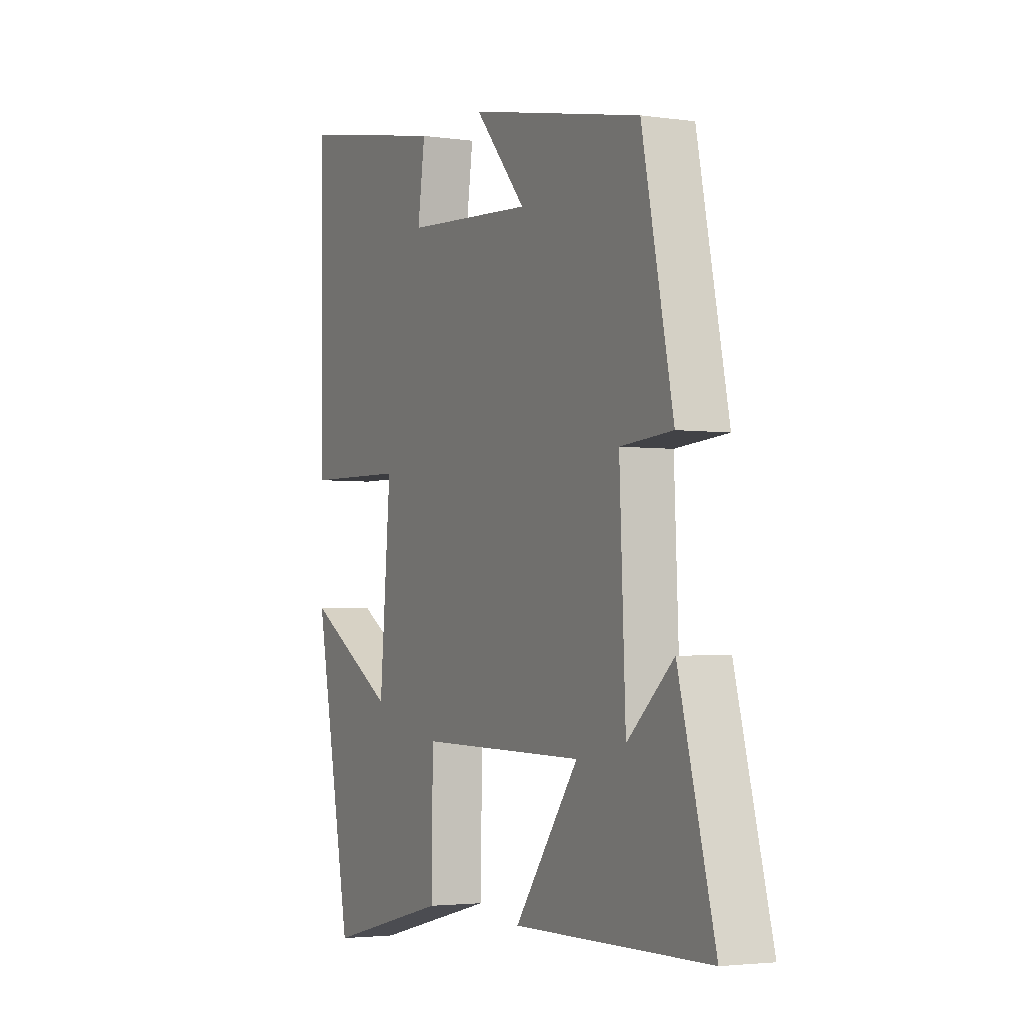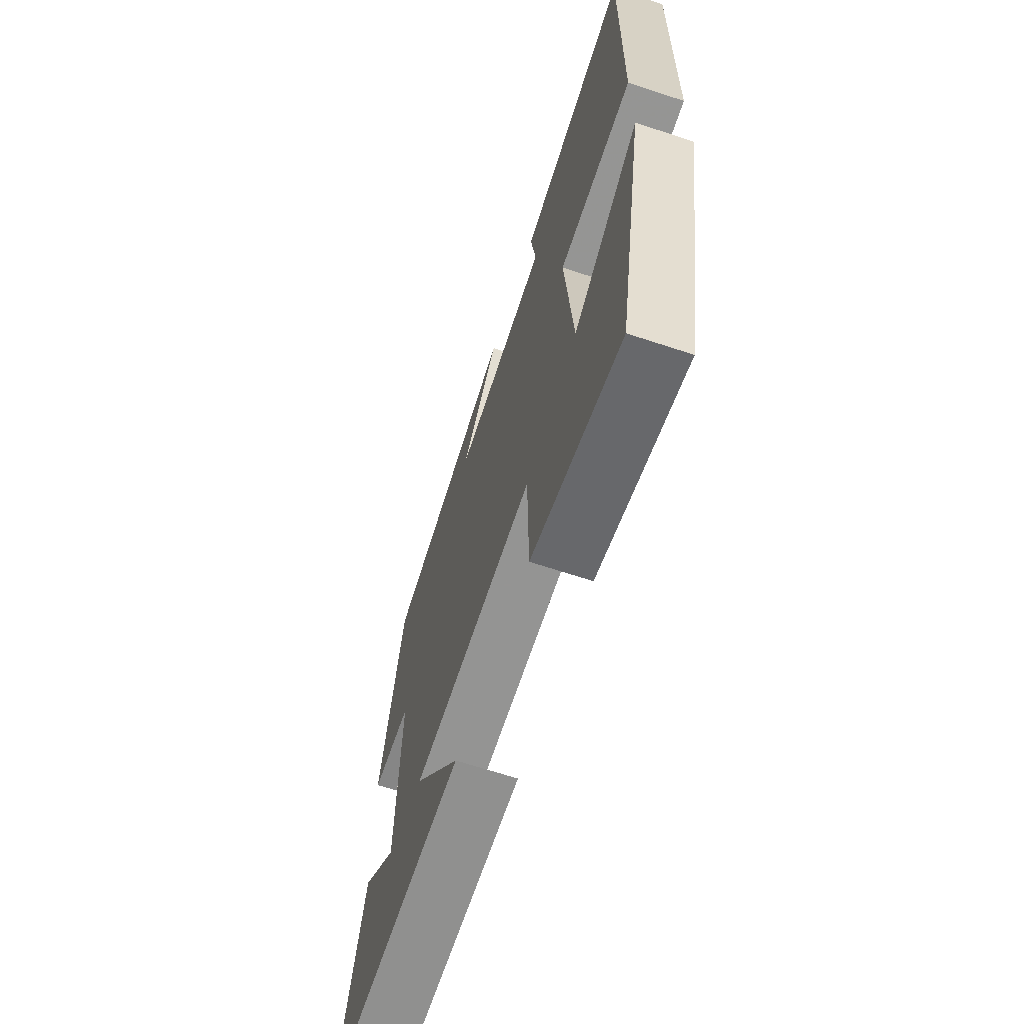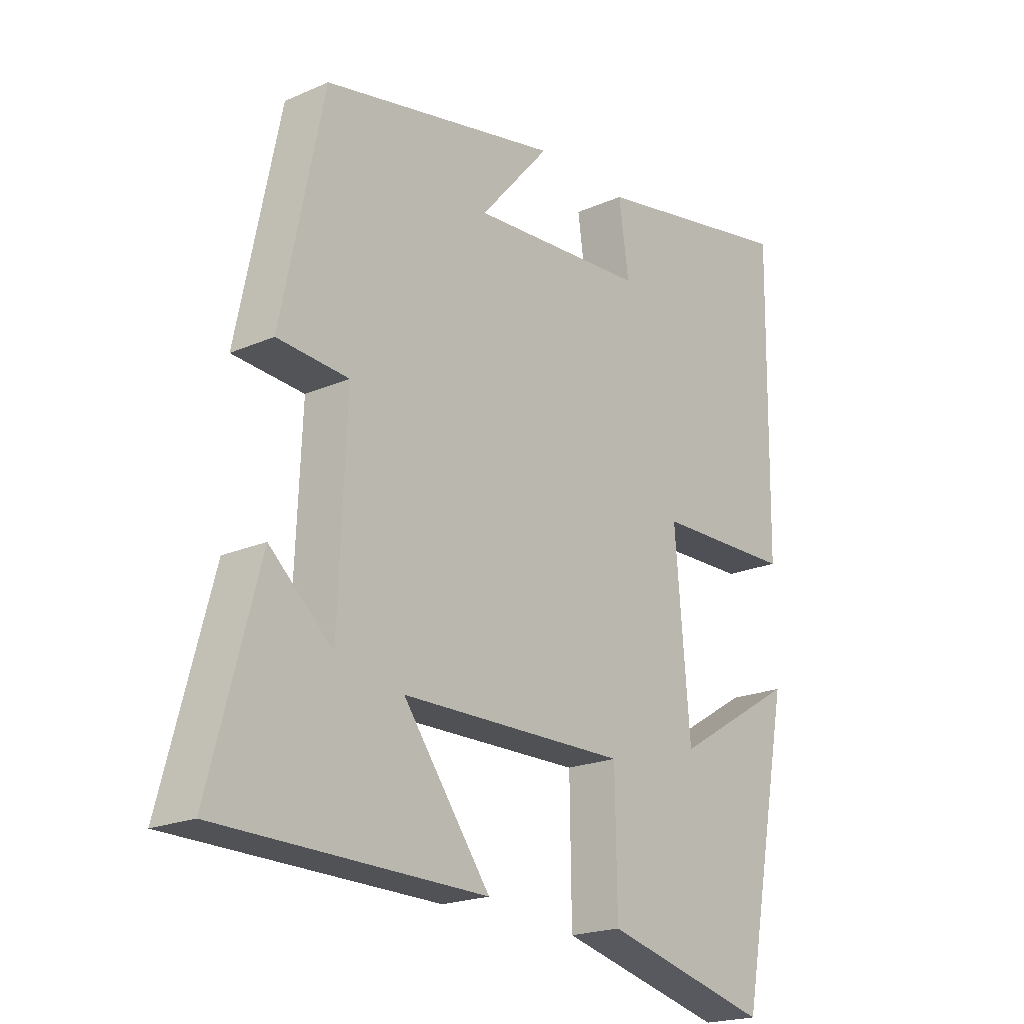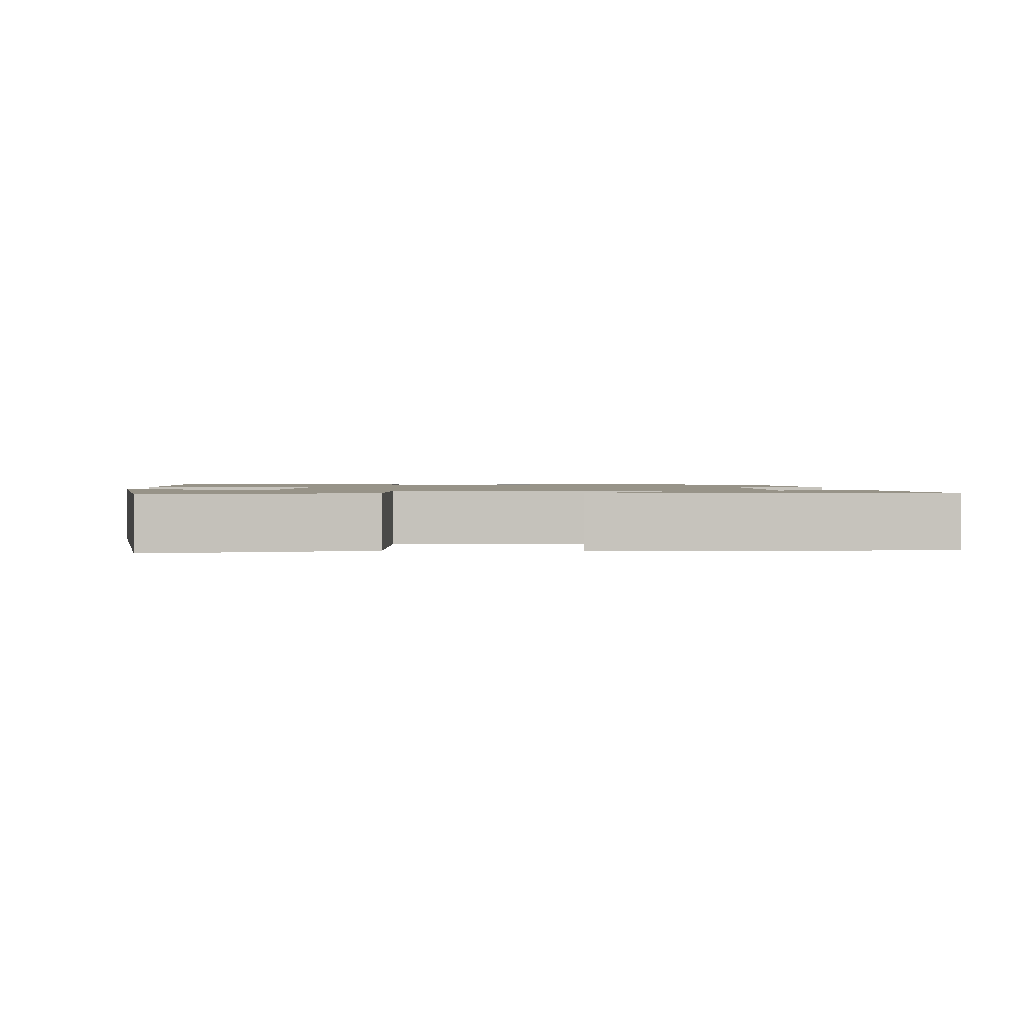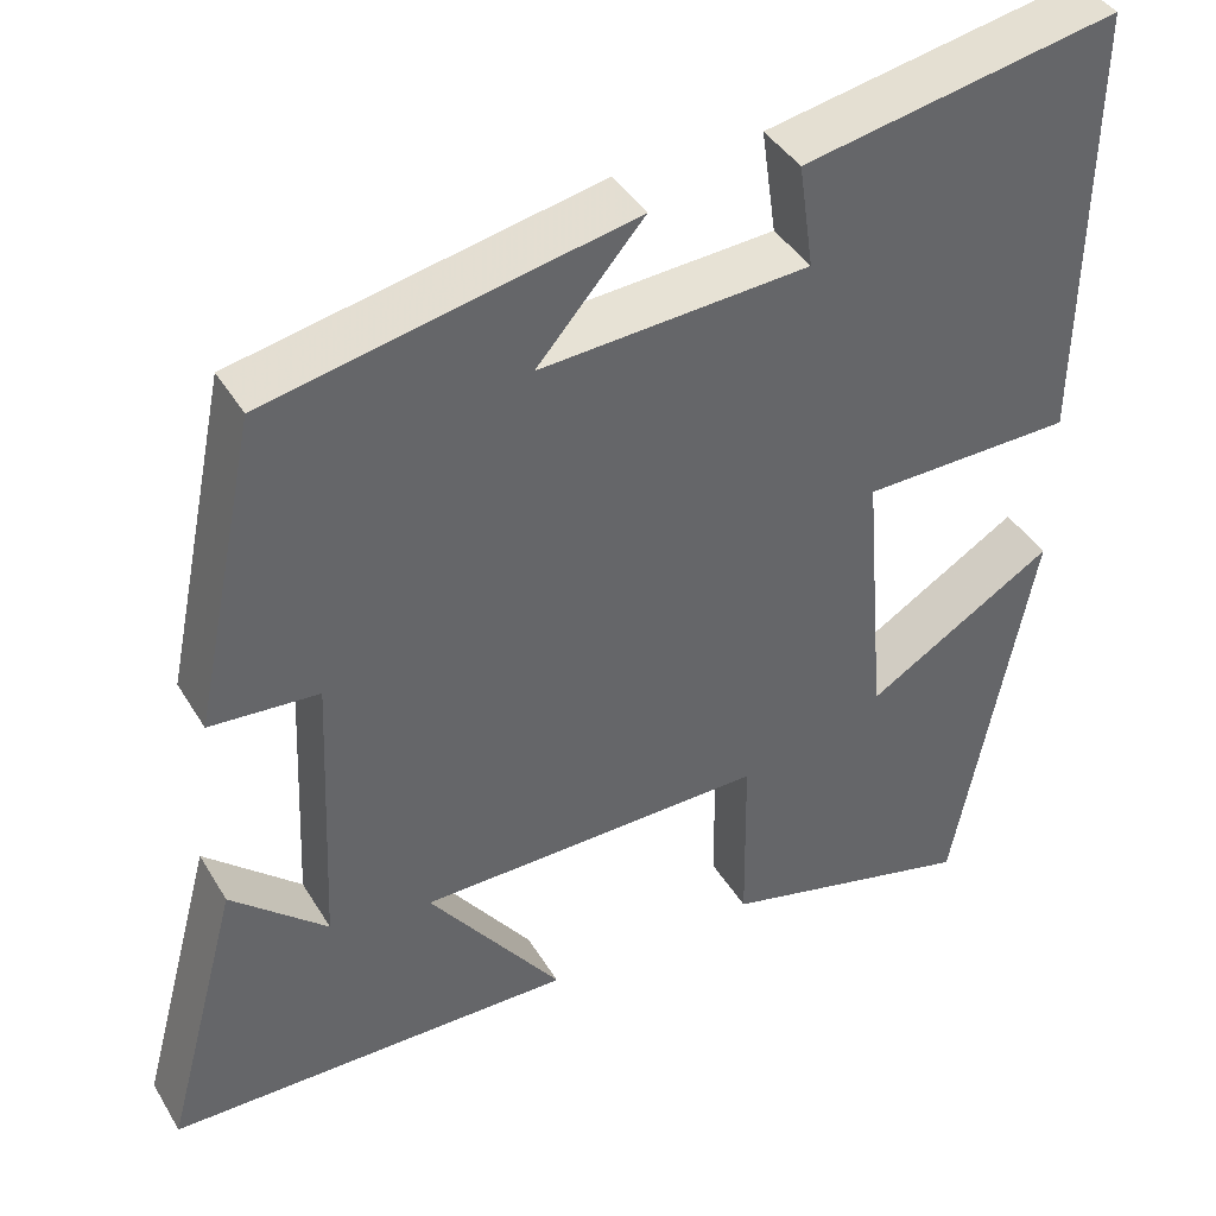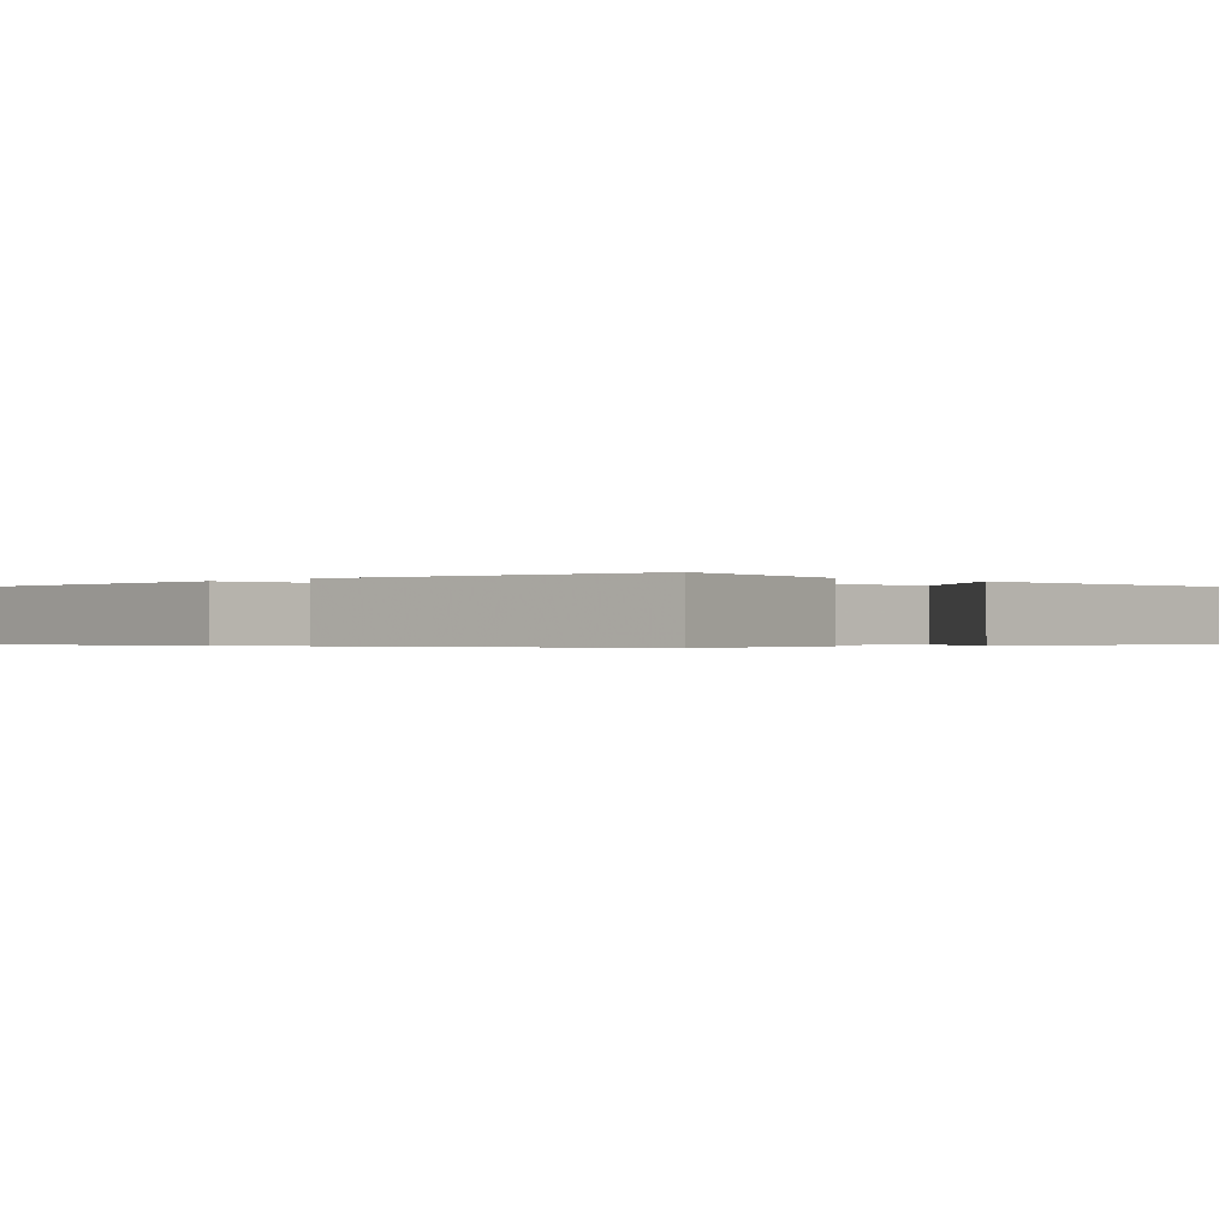
<metadata>
{"format":"obj","ext":"obj","renderer":"f3d","projection":"perspective","resolution":1024,"background":"white","views":[{"elev":-3.0,"azim":-116.4,"up":"+Z"},{"elev":-66.2,"azim":71.6,"up":"+Z"},{"elev":-20.3,"azim":-51.2,"up":"+Z"},{"elev":1.4,"azim":179.7,"up":"+Y"},{"elev":41.0,"azim":-28.5,"up":"+Z"},{"elev":-0.4,"azim":136.6,"up":"+Y"}]}
</metadata>
<code>
v -0.585 0.07 -0.494
v -0.5 0.07 -0.177
v -0.391 0.07 -0.274
v -0.377 0.07 0.054
v -0.5 0.07 0.063
v -0.427 0.07 0.416
v -0.016 0.07 0.5
v -0.137 0.07 0.361
v 0.167 0.07 0.381
v 0.15 0.07 0.5
v 0.507 0.07 0.568
v 0.5 0.07 0.068
v 0.261 0.07 0.063
v 0.287 0.07 -0.243
v 0.5 0.07 -0.114
v 0.411 0.07 -0.572
v 0.122 0.07 -0.5
v 0.119 0.07 -0.29
v -0.275 0.07 -0.296
v -0.124 0.07 -0.5
v -0.585 0 -0.494
v -0.5 0 -0.177
v -0.391 0 -0.274
v -0.377 0 0.054
v -0.5 0 0.063
v -0.427 0 0.416
v -0.016 0 0.5
v -0.137 0 0.361
v 0.167 0 0.381
v 0.15 0 0.5
v 0.507 0 0.568
v 0.5 0 0.068
v 0.261 0 0.063
v 0.287 0 -0.243
v 0.5 0 -0.114
v 0.411 0 -0.572
v 0.122 0 -0.5
v 0.119 0 -0.29
v -0.275 0 -0.296
v -0.124 0 -0.5
f 19 20 1
f 16 17 18
f 14 15 16
f 14 16 18
f 13 14 18 19
f 9 10 11 12
f 8 9 12 13
f 5 6 7 8
f 4 5 8 13
f 3 4 13 19
f 1 2 3
f 1 3 19
f 21 40 39
f 38 37 36
f 36 35 34
f 38 36 34
f 39 38 34 33
f 32 31 30 29
f 33 32 29 28
f 28 27 26 25
f 33 28 25 24
f 39 33 24 23
f 23 22 21
f 39 23 21
f 1 21 22 2
f 2 22 23 3
f 3 23 24 4
f 4 24 25 5
f 5 25 26 6
f 6 26 27 7
f 7 27 28 8
f 8 28 29 9
f 9 29 30 10
f 10 30 31 11
f 11 31 32 12
f 12 32 33 13
f 13 33 34 14
f 14 34 35 15
f 15 35 36 16
f 16 36 37 17
f 17 37 38 18
f 18 38 39 19
f 19 39 40 20
f 20 40 21 1

</code>
